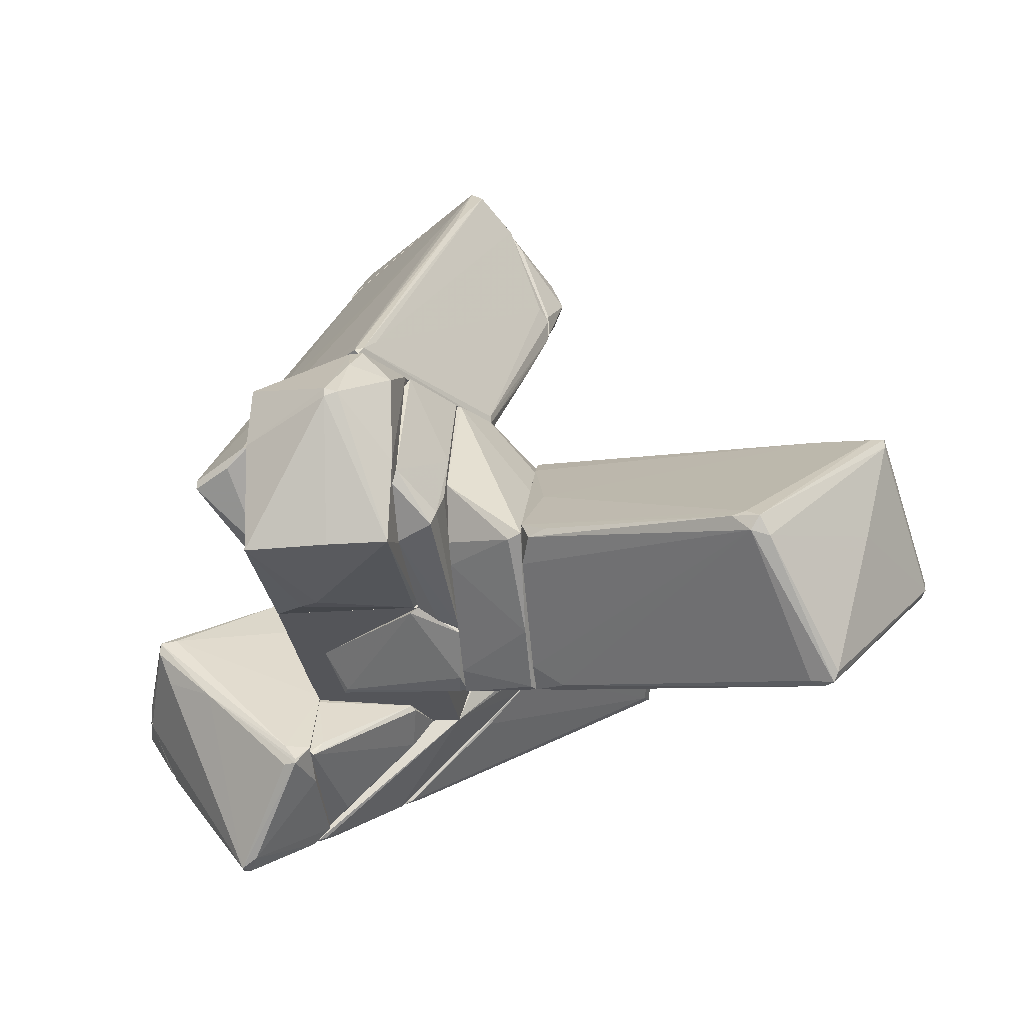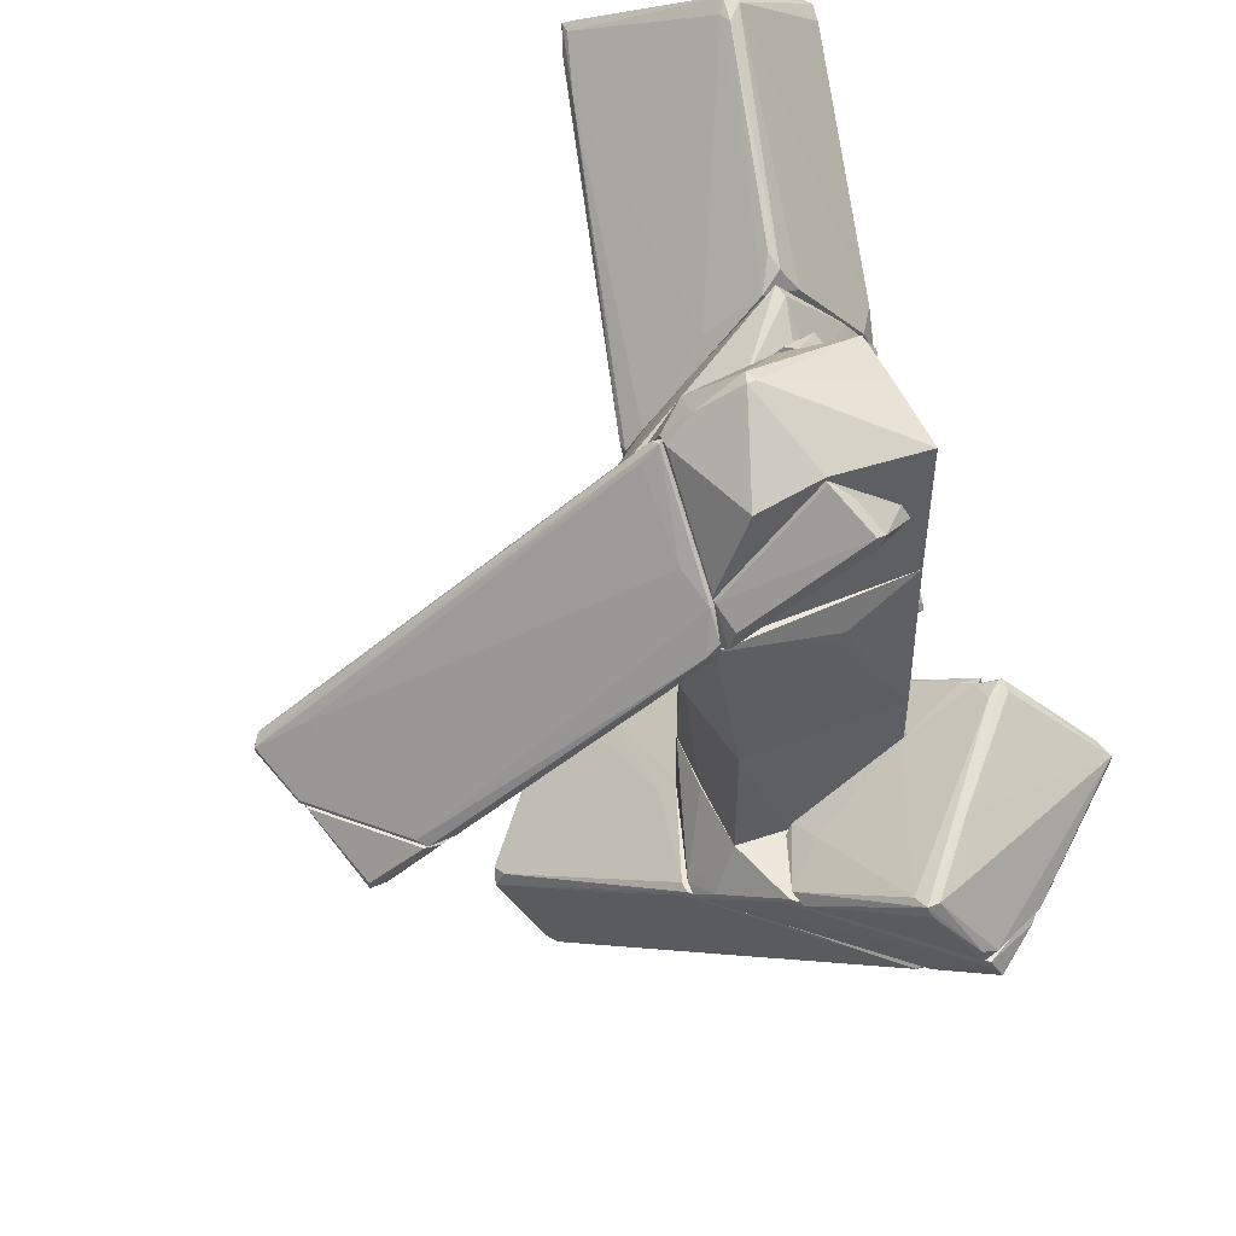
<metadata>
{"format":"obj","ext":"obj","renderer":"f3d","projection":"perspective","resolution":1024,"background":"white","views":[{"elev":-24.7,"azim":-173.1,"up":"+Z"},{"elev":51.6,"azim":65.6,"up":"+Y"}]}
</metadata>
<code>
o convex_0
v -4.427 5.594 -1.41
v -11.71 3.795 -2.352
v -11.11 3.452 -2.267
v -4.17 2.081 1.675
v -3.913 2.509 -3.553
v -8.626 7.994 -2.438
v -3.999 -0.6621 -0.5542
v -11.03 6.28 -0.2113
v -9.826 6.022 -5.01
v -3.913 4.908 -1.838
v -3.913 2.509 1.332
v -9.826 5.68 -4.838
v -3.913 -0.4045 -0.1256
v -8.455 7.908 -2.695
v -4.513 3.11 -3.723
v -11.71 3.88 -2.182
v -11.03 6.022 -0.2113
v -3.999 1.824 1.675
v -4.17 -0.2325 -0.9821
v -8.369 7.822 -2.267
v -9.912 6.108 -4.838
v -9.398 5.936 -4.923
v -11.71 4.052 -2.438
v -10.77 6.28 -0.2113
v -3.913 5.08 -1.067
v -4.77 -0.2325 -0.5535
v -4.599 2.852 -3.723
v -11.03 6.28 -0.3821
v -8.797 7.822 -2.781
v -4.256 4.137 -0.03918
v -4.342 0.1953 0.1323
v -4.085 5.423 -1.496
v -11.63 3.88 -2.524
v -3.913 2.081 1.675
v -8.112 7.822 -2.352
v -3.913 3.109 -3.295
v -9.655 5.851 -5.01
v -10.85 5.594 -0.3821
v -4.942 0.1098 -1.068
v -3.913 -0.6621 -0.5542
v -9.741 5.594 0.1323
v -10.6 5.851 -0.03918
v -10.6 6.194 -2.182
f 28 29 43
f 2 3 7
f 5 10 11
f 5 11 13
f 8 16 17
f 9 14 22
f 14 15 22
f 2 16 23
f 16 8 23
f 21 9 23
f 6 8 24
f 20 6 24
f 11 10 25
f 2 7 26
f 7 13 26
f 16 2 26
f 15 5 27
f 5 19 27
f 19 12 27
f 8 6 28
f 23 8 28
f 6 14 29
f 14 9 29
f 9 21 29
f 28 6 29
f 11 25 30
f 25 20 30
f 18 16 31
f 13 18 31
f 26 13 31
f 16 26 31
f 10 14 32
f 1 25 32
f 25 10 32
f 3 2 33
f 9 12 33
f 2 23 33
f 23 9 33
f 13 11 34
f 4 18 34
f 18 13 34
f 14 6 35
f 6 20 35
f 25 1 35
f 20 25 35
f 1 32 35
f 32 14 35
f 10 5 36
f 14 10 36
f 15 14 36
f 5 15 36
f 12 9 37
f 9 22 37
f 22 15 37
f 27 12 37
f 15 27 37
f 17 16 38
f 16 18 38
f 7 3 39
f 19 7 39
f 12 19 39
f 3 33 39
f 33 12 39
f 13 7 40
f 5 13 40
f 7 19 40
f 19 5 40
f 24 8 41
f 20 24 41
f 11 30 41
f 30 20 41
f 34 11 41
f 4 34 41
f 8 17 42
f 18 4 42
f 17 38 42
f 38 18 42
f 4 41 42
f 41 8 42
f 21 23 43
f 23 28 43
f 29 21 43
o convex_1
v -4.255 -7.776 3.817
v 0.02944 -5.462 -3.21
v -0.2284 -5.719 -3.038
v 4.486 -5.548 -0.7244
v -2.369 -11.03 3.903
v 1.143 -5.376 2.617
v -5.369 -10 0.8187
v -3.569 -5.376 0.4757
v 2.086 -6.833 -1.152
v -2.541 -8.547 5.274
v -5.798 -7.262 2.275
v -2.369 -10.95 4.245
v 4.572 -5.377 -0.981
v -1.427 -5.376 1.674
v -2.798 -8.29 5.189
v -5.112 -10 0.8187
v 0.2863 -5.376 -3.21
v -5.284 -9.661 0.7331
v -2.112 -10.95 4.074
v -1.941 -5.462 -1.324
v -5.712 -7.605 2.275
v -2.456 -11.03 4.16
v -5.197 -6.748 1.932
v -5.369 -7.005 1.761
v -2.712 -8.718 5.189
v 1.058 -5.548 2.703
v 4.572 -5.462 -0.981
v -2.112 -10.95 3.903
v -5.284 -10 1.075
v -3.569 -8.632 -0.4669
v 0.8862 -5.376 2.617
v -0.1421 -5.462 -3.124
v 0.2863 -5.462 -3.21
v -4.769 -10.17 1.246
v 3.371 -5.462 -1.667
v -3.484 -5.376 0.6476
v -0.9126 -6.405 -2.438
v -2.456 -8.119 5.103
v -5.541 -7.262 2.532
v -1.513 -5.633 2.018
v 4.401 -5.633 -0.8099
v -3.999 -8.034 4.074
v -2.969 -5.376 -0.2095
v -0.741 -7.091 3.989
v -5.712 -7.862 1.847
f 67 61 88
f 49 47 56
f 49 51 57
f 51 49 60
f 49 56 60
f 53 55 62
f 54 50 64
f 50 48 65
f 48 62 65
f 62 55 65
f 51 54 66
f 54 51 67
f 55 53 68
f 53 58 68
f 65 55 68
f 47 49 69
f 49 53 69
f 56 47 70
f 48 52 71
f 62 48 71
f 64 50 72
f 65 64 72
f 50 65 72
f 50 46 73
f 59 50 73
f 52 59 73
f 49 57 74
f 45 46 75
f 46 50 75
f 60 45 75
f 50 61 75
f 61 63 75
f 46 45 76
f 45 60 76
f 48 50 77
f 52 48 77
f 50 59 77
f 59 52 77
f 60 56 78
f 56 70 78
f 70 52 78
f 76 60 78
f 52 76 78
f 57 51 79
f 51 66 79
f 66 57 79
f 73 46 80
f 52 73 80
f 46 76 80
f 76 52 80
f 53 49 81
f 58 53 81
f 49 74 81
f 44 58 82
f 66 54 82
f 58 81 82
f 82 81 83
f 57 66 83
f 74 57 83
f 81 74 83
f 66 82 83
f 47 62 84
f 70 47 84
f 52 70 84
f 71 52 84
f 62 71 84
f 58 44 85
f 54 64 85
f 64 65 85
f 68 58 85
f 65 68 85
f 44 82 85
f 82 54 85
f 51 60 86
f 63 61 86
f 67 51 86
f 61 67 86
f 60 75 86
f 75 63 86
f 62 47 87
f 53 62 87
f 47 69 87
f 69 53 87
f 50 54 88
f 61 50 88
f 54 67 88
o convex_2
v 2.858 -4.09 1.418
v 1.744 -4.005 -4.496
v 1.486 -4.262 -4.324
v -3.398 -5.29 0.5607
v 4.657 -5.376 -1.068
v -1.427 -3.919 1.675
v 1.23 -5.376 2.532
v 5.772 -3.919 -1.496
v 0.1154 -5.376 -3.295
v -1.427 -3.919 -1.753
v 5 -3.919 -2.953
v 1.4 -3.919 1.761
v -3.398 -5.376 0.3035
v 5.858 -4.433 -1.752
v -1.427 -5.376 1.675
v -1.769 -3.919 -0.8963
v 1.744 -3.919 -4.496
v 4.743 -5.29 -0.897
v 5.257 -4.09 -2.695
v 0.3727 -5.376 -3.295
v 2.943 -3.919 1.332
v 0.9725 -5.29 2.532
v 2.001 -4.005 -4.496
v 5 -4.776 -1.837
v 1.4 -5.376 2.446
v 5.772 -4.09 -1.496
v -2.541 -5.376 -0.6397
v -3.056 -4.947 0.04685
v 1.571 -4.005 -4.41
v 1.657 -4.947 2.275
v -0.141 -3.919 1.761
f 110 100 119
f 93 95 97
f 94 96 98
f 98 96 99
f 96 94 100
f 97 95 101
f 94 92 103
f 92 101 103
f 101 95 103
f 94 98 104
f 98 99 105
f 93 102 106
f 99 96 107
f 96 102 107
f 97 91 108
f 93 97 108
f 89 96 109
f 96 100 109
f 94 103 110
f 103 95 110
f 91 90 111
f 90 105 111
f 105 99 111
f 99 107 111
f 108 91 111
f 108 111 112
f 102 93 112
f 107 102 112
f 93 108 112
f 111 107 112
f 95 93 113
f 93 106 113
f 113 106 114
f 96 89 114
f 102 96 114
f 106 102 114
f 89 113 114
f 98 97 115
f 97 101 115
f 101 98 115
f 92 94 116
f 101 92 116
f 98 101 116
f 94 104 116
f 104 98 116
f 90 91 117
f 91 97 117
f 97 98 117
f 105 90 117
f 98 105 117
f 89 109 118
f 109 100 118
f 100 110 118
f 110 95 118
f 113 89 118
f 95 113 118
f 100 94 119
f 94 110 119
o convex_3
v -4.084 -1.862 7.674
v 0.801 -1.091 7.845
v -0.9133 -1.091 9.474
v -1.085 -3.919 7.16
v -0.7421 -1.091 3.733
v -2.97 -1.091 9.217
v -3.827 -1.176 6.561
v 0.5438 -2.119 8.874
v -1.342 -3.919 6.903
v -0.3993 -1.176 3.819
v -3.998 -2.291 7.845
v 0.801 -1.176 7.503
v -1.171 -1.263 9.474
v -3.827 -1.091 6.989
v -3.056 -1.263 9.131
v -1.085 -3.919 6.989
v -0.7421 -1.176 3.733
v -3.913 -1.691 7.074
v -1.256 -3.919 7.16
v 0.5438 -2.119 8.532
v -3.827 -1.948 8.274
v 0.5438 -1.948 8.874
v -0.6565 -2.034 4.676
v -3.227 -1.091 8.788
v -3.57 -2.462 7.503
f 137 136 144
f 122 121 124
f 122 124 125
f 124 121 129
f 121 127 131
f 129 121 131
f 122 125 132
f 127 122 132
f 125 124 133
f 124 126 133
f 126 120 133
f 132 125 134
f 127 123 135
f 123 128 135
f 126 124 136
f 124 129 136
f 120 126 137
f 130 120 137
f 126 136 137
f 123 127 138
f 128 123 138
f 130 128 138
f 127 132 138
f 132 134 138
f 131 127 139
f 127 135 139
f 135 131 139
f 120 130 140
f 134 125 140
f 130 138 140
f 138 134 140
f 121 122 141
f 122 127 141
f 127 121 141
f 129 131 142
f 135 128 142
f 131 135 142
f 128 136 142
f 136 129 142
f 133 120 143
f 125 133 143
f 120 140 143
f 140 125 143
f 128 130 144
f 136 128 144
f 130 137 144
o convex_4
v -1.941 1.053 8.36
v -0.6564 -1.091 3.647
v -0.3995 -1.091 3.647
v -0.7424 6.023 2.447
v -3.827 -0.9186 6.303
v 0.8006 -1.091 7.76
v 1.915 3.452 2.533
v -2.969 2.594 2.447
v -2.884 -1.09 9.303
v -0.9132 0.02419 2.447
v -2.113 -0.4041 9.989
v 1.829 3.023 2.447
v -3.655 -0.833 7.073
v -0.6564 5.68 2.876
v -0.9987 5.508 2.962
v -0.142 -0.06146 2.447
v -1.084 -1.004 9.559
v -2.37 -0.3184 9.817
v 1.486 3.965 2.533
v 0.8866 -0.9186 7.245
v -3.827 -1.09 6.475
v -2.969 2.337 2.447
v 0.6297 -1.004 7.931
v -2.969 2.594 2.619
v -1.77 0.2811 9.046
v 0.8006 4.394 2.79
v -1.084 -1.091 9.559
v 1.915 3.194 2.79
v -2.969 -0.9186 9.217
v -0.6564 -1.004 3.476
v -0.8278 5.937 2.619
v -3.827 -1.004 6.817
v -0.6564 6.023 2.533
v 1.658 2.081 3.733
v -2.199 -0.5753 9.989
v -3.484 0.4531 4.676
v 1.486 3.965 2.447
f 177 163 181
f 146 147 150
f 152 148 154
f 154 148 156
f 154 156 160
f 155 145 162
f 150 147 164
f 149 154 165
f 152 154 166
f 152 149 168
f 157 159 168
f 158 155 169
f 155 161 169
f 161 167 169
f 167 163 169
f 158 169 170
f 169 163 170
f 146 150 171
f 161 155 171
f 165 146 171
f 153 165 171
f 150 167 171
f 167 161 171
f 156 151 172
f 151 163 172
f 150 164 172
f 167 150 172
f 163 167 172
f 159 157 173
f 162 159 173
f 147 146 174
f 160 147 174
f 154 160 174
f 146 165 174
f 165 154 174
f 148 152 175
f 162 145 175
f 159 162 175
f 152 168 175
f 168 159 175
f 165 153 176
f 149 165 176
f 168 149 176
f 157 168 176
f 173 157 176
f 153 173 176
f 145 155 177
f 155 158 177
f 158 170 177
f 170 163 177
f 148 175 177
f 175 145 177
f 147 160 178
f 160 156 178
f 164 147 178
f 156 172 178
f 172 164 178
f 155 162 179
f 153 171 179
f 171 155 179
f 173 153 179
f 162 173 179
f 149 152 180
f 154 149 180
f 152 166 180
f 166 154 180
f 151 156 181
f 156 148 181
f 163 151 181
f 148 177 181
o convex_5
v 1.487 -2.119 -3.723
v 5.686 -3.576 -1.325
v 5.686 -3.833 -1.325
v 1.573 -3.919 0.7324
v 1.83 -3.919 -4.58
v 5.172 -2.119 -0.2963
v 3.201 -2.805 -5.438
v 1.744 -1.091 -3.552
v 3.201 -3.919 1.161
v 5.086 -3.919 -2.952
v 1.487 -3.919 -4.238
v 1.487 -2.291 -1.668
v 4.915 -2.205 -1.239
v 1.487 -3.747 0.561
v 4.829 -2.205 -0.2105
v 2.001 -1.176 -3.638
v 3.029 -2.976 -5.438
v 2.858 -3.833 1.247
v 5.686 -3.747 -1.668
v 1.487 -1.348 -3.209
v 2.858 -2.633 -5.266
v 5.686 -3.919 -1.411
v 2.259 -3.919 -4.495
v 5.257 -2.376 -0.382
v 3.201 -2.976 -5.438
v 5.172 -2.119 -0.5534
v 2.001 -1.176 -3.209
v 4.915 -3.919 -3.124
v 1.744 -1.091 -3.638
v 3.886 -1.691 -1.754
v 2.173 -3.404 0.3895
f 199 196 212
f 185 186 190
f 186 185 192
f 182 192 193
f 192 185 195
f 193 192 195
f 185 190 199
f 190 187 199
f 195 185 199
f 187 196 199
f 183 184 200
f 191 188 200
f 188 194 200
f 182 193 201
f 192 182 202
f 186 192 202
f 198 186 202
f 188 198 202
f 184 190 203
f 200 184 203
f 191 200 203
f 190 186 204
f 203 190 204
f 191 203 204
f 184 183 205
f 183 187 205
f 190 184 205
f 187 190 205
f 188 191 206
f 186 198 206
f 198 188 206
f 204 186 206
f 187 183 207
f 183 200 207
f 200 194 207
f 193 196 208
f 196 187 208
f 189 201 208
f 201 193 208
f 191 204 209
f 206 191 209
f 204 206 209
f 197 188 210
f 182 201 210
f 201 189 210
f 202 182 210
f 188 202 210
f 194 188 211
f 188 197 211
f 187 207 211
f 207 194 211
f 208 187 211
f 189 208 211
f 197 210 211
f 210 189 211
f 193 195 212
f 196 193 212
f 195 199 212
o convex_6
v -3.484 -1.004 -0.3822
v -2.37 3.451 2.447
v -2.456 3.451 2.447
v -3.827 2.68 -3.553
v -2.37 1.653 -3.21
v -3.913 5.252 -1.324
v -3.913 1.738 1.675
v -2.37 -1.091 0.3895
v -2.37 4.394 -1.067
v -3.913 -0.6616 -0.6376
v -2.456 0.7954 2.018
v -2.37 4.737 0.04593
v -2.37 -1.091 -0.6376
v -3.913 2.508 -3.553
v -2.97 2.68 2.447
v -3.913 2.594 1.246
v -3.913 -0.576 -0.2107
v -3.656 5.165 -1.41
v -2.37 2.166 -2.952
v -2.713 -1.004 -0.724
v -2.37 1.995 2.447
v -3.827 2.337 -3.467
v -3.827 3.708 -2.781
v -2.627 -1.091 0.3037
v -2.37 4.052 -1.41
v -2.97 2.423 2.447
v -3.913 3.536 0.3895
f 218 228 239
f 219 218 222
f 215 214 224
f 218 215 224
f 214 220 224
f 221 224 225
f 224 220 225
f 216 217 226
f 222 218 226
f 214 215 227
f 218 219 228
f 227 215 228
f 219 227 228
f 222 213 229
f 219 222 229
f 223 219 229
f 218 224 230
f 224 221 230
f 217 216 231
f 225 217 231
f 213 222 232
f 225 213 232
f 217 225 232
f 220 214 233
f 223 220 233
f 214 227 233
f 226 217 234
f 222 226 234
f 232 222 234
f 217 232 234
f 216 226 235
f 226 218 235
f 218 230 235
f 231 216 235
f 220 223 236
f 213 225 236
f 225 220 236
f 229 213 236
f 223 229 236
f 221 225 237
f 230 221 237
f 225 231 237
f 235 230 237
f 231 235 237
f 219 223 238
f 227 219 238
f 223 233 238
f 233 227 238
f 215 218 239
f 228 215 239
o convex_7
v -1.856 -1.948 -0.03875
v -1.684 -1.091 0.8182
v -1.77 -1.091 0.8182
v -1.684 -1.091 -0.7245
v -3.141 -1.091 -0.3816
v -2.884 -1.262 -0.03875
v -1.684 -1.862 0.2183
v -2.456 -1.176 -0.6387
f 244 243 247
f 242 241 243
f 242 243 244
f 242 244 245
f 244 240 245
f 245 240 246
f 241 242 246
f 243 241 246
f 240 243 246
f 242 245 246
f 243 240 247
f 240 244 247
o convex_8
v -0.5701 -2.976 -1.839
v 1.487 -2.291 -1.753
v 1.487 -2.205 -1.839
v 1.487 -3.919 -4.153
v 1.401 -1.348 -3.381
v 1.487 -3.919 -1.753
v -0.8274 -3.919 -1.753
v 1.058 -3.747 -3.81
v -0.4845 -2.89 -1.753
v -0.3988 -3.833 -2.353
v 1.487 -1.348 -3.295
v 1.229 -1.519 -3.038
f 258 252 259
f 250 249 251
f 251 249 253
f 251 253 254
f 253 249 254
f 252 251 255
f 249 250 256
f 252 248 256
f 254 249 256
f 248 254 256
f 248 252 257
f 251 254 257
f 254 248 257
f 252 255 257
f 255 251 257
f 250 251 258
f 251 252 258
f 256 250 259
f 252 256 259
f 250 258 259
o convex_9
v -1.684 -1.176 0.9038
v 1.487 -3.833 0.6465
v 1.487 -3.919 0.6465
v -1.427 -3.919 -1.753
v 1.487 -1.091 -1.753
v 1.4 -1.091 1.761
v -1.427 -3.919 1.675
v -1.427 -1.091 -1.753
v 1.487 -3.919 -1.753
v 1.4 -3.919 1.761
v -1.17 -1.091 1.761
v -1.684 -3.919 -0.9815
v -1.684 -1.091 -0.8102
v -1.427 -1.091 1.675
v -0.2274 -3.833 1.761
f 269 270 274
f 261 262 264
f 262 261 265
f 261 264 265
f 263 262 266
f 264 263 267
f 265 264 267
f 262 263 268
f 263 264 268
f 264 262 268
f 262 265 269
f 266 262 269
f 265 267 270
f 269 265 270
f 263 266 271
f 266 260 271
f 267 263 271
f 267 271 272
f 270 267 272
f 271 260 272
f 270 272 273
f 260 266 273
f 266 270 273
f 272 260 273
f 266 269 274
f 270 266 274
o convex_10
v 0.801 0.7096 -1.839
v -2.37 0.1951 -1.839
v -2.198 0.1093 -1.839
v -2.37 1.566 -3.124
v -2.37 2.766 -1.753
v 0.458 0.1093 -2.524
v -1.341 2.68 -1.839
v -0.05632 -0.4907 -1.753
v -2.284 1.994 -3.038
v -0.142 -0.4049 -2.01
v 0.801 0.5384 -1.753
v -2.37 2.766 -2.353
v -2.37 0.1951 -1.753
v 0.3724 0.2811 -2.524
v -1.512 2.766 -1.753
v -2.198 1.48 -3.124
f 283 288 290
f 277 276 278
f 278 276 279
f 282 277 284
f 280 282 284
f 280 275 285
f 279 282 285
f 282 280 285
f 278 279 286
f 283 278 286
f 281 283 286
f 276 277 287
f 279 276 287
f 277 282 287
f 282 279 287
f 275 280 288
f 281 275 288
f 283 281 288
f 275 281 289
f 285 275 289
f 279 285 289
f 286 279 289
f 281 286 289
f 277 278 290
f 278 283 290
f 284 277 290
f 280 284 290
f 288 280 290
o convex_11
v -2.37 0.6237 1.932
v 1.658 2.08 0.04757
v 1.658 1.909 0.04757
v -2.37 2.766 -1.753
v 1.486 -1.091 -1.753
v 1.572 2.766 2.447
v 1.401 -1.091 1.761
v -2.37 -1.091 -0.6381
v -2.37 2.766 2.447
v 1.401 2.766 -1.753
v -0.9132 -0.06187 2.447
v -1.427 -1.091 -1.753
v -1.427 -1.091 1.675
v -2.37 0.02383 -1.753
v -2.37 -1.091 0.4751
v -0.142 0.02383 2.447
v -2.37 1.909 2.447
v -2.199 0.7951 2.189
v -1.17 -1.091 1.761
v 1.658 2.08 -0.1239
f 300 296 310
f 293 292 296
f 295 293 297
f 293 296 297
f 291 294 298
f 295 297 298
f 294 291 299
f 296 294 299
f 295 294 300
f 294 296 300
f 296 299 301
f 294 295 302
f 295 298 302
f 298 297 303
f 298 294 304
f 294 302 304
f 302 298 304
f 291 298 305
f 303 291 305
f 298 303 305
f 297 296 306
f 296 301 306
f 301 297 306
f 299 291 307
f 301 299 307
f 301 307 308
f 291 303 308
f 303 301 308
f 307 291 308
f 297 301 309
f 303 297 309
f 301 303 309
f 292 293 310
f 293 295 310
f 296 292 310
f 295 300 310
o convex_12
v 1.83 6.023 0.04727
v 1.401 2.766 2.018
v 1.401 3.366 0.818
v 2.515 5.423 -0.124
v 1.487 4.48 -1.324
v 1.401 4.052 2.447
v 1.401 6.194 0.3902
v 1.915 3.195 2.361
v 2.515 5.68 -0.03837
v 2.001 3.709 2.275
v 1.401 4.823 -1.153
v 2.515 5.68 -0.2096
v 1.401 2.766 2.447
v 1.487 4.052 2.447
v 1.487 2.766 2.018
v 1.487 6.194 0.3902
f 324 319 326
f 313 312 316
f 313 316 317
f 315 314 318
f 318 314 320
f 314 319 320
f 315 313 321
f 317 311 321
f 313 317 321
f 314 315 322
f 311 319 322
f 319 314 322
f 315 321 322
f 321 311 322
f 316 312 323
f 323 318 324
f 317 316 324
f 318 320 324
f 320 319 324
f 316 323 324
f 312 313 325
f 313 315 325
f 315 318 325
f 323 312 325
f 318 323 325
f 311 317 326
f 319 311 326
f 317 324 326
o convex_13
v -2.37 4.565 0.6462
v -2.37 2.766 -2.267
v -2.37 2.852 -2.267
v -1.513 4.994 2.189
v -2.37 2.766 2.447
v -1.513 2.766 -1.753
v -1.513 6.194 -0.553
v -1.513 2.766 2.447
v -2.199 5.68 -1.239
v -1.513 5.337 -1.41
v -2.37 3.538 2.447
v -1.599 6.28 -0.2956
v -1.599 4.823 2.447
v -2.37 5.08 -0.3814
v -1.942 2.852 -2.096
v -2.284 5.508 -0.8959
f 329 340 342
f 329 328 327
f 327 328 331
f 331 328 332
f 330 332 333
f 331 332 334
f 332 330 334
f 335 333 336
f 333 332 336
f 329 335 336
f 327 331 337
f 331 334 337
f 330 333 338
f 333 335 338
f 334 330 339
f 327 337 339
f 337 334 339
f 338 327 339
f 330 338 339
f 329 327 340
f 328 329 341
f 332 328 341
f 329 336 341
f 336 332 341
f 335 329 342
f 327 338 342
f 338 335 342
f 340 327 342
o convex_14
v -0.6556 6.537 1.932
v -1.427 2.767 -1.753
v 0.3724 3.881 -2.01
v 1.401 2.767 2.446
v -1.513 2.767 2.447
v 1.401 6.023 -1.753
v -1.427 6.108 -1.753
v 1.401 2.767 -1.753
v 1.401 5.937 1.761
v -0.313 7.223 0.9032
v -1.513 4.909 2.447
v -0.5698 6.022 2.447
v -1.513 6.279 -0.1242
v -1.427 6.108 1.76
v 1.401 6.28 0.3893
v 1.401 4.138 2.446
v -1.513 2.767 -1.667
v -0.5698 7.223 0.9891
v -0.313 7.223 1.075
v 0.7153 3.71 -2.01
v -0.2272 6.108 -1.753
v -0.827 6.022 2.447
v -1.513 5.251 -1.41
f 359 355 365
f 344 346 347
f 345 344 349
f 346 344 350
f 348 346 350
f 346 348 351
f 347 346 354
f 353 347 354
f 347 353 355
f 355 353 356
f 351 348 357
f 348 352 357
f 346 351 358
f 354 346 358
f 351 354 358
f 344 347 359
f 349 344 359
f 347 355 359
f 352 349 360
f 349 355 360
f 355 356 360
f 356 343 360
f 343 354 361
f 354 351 361
f 351 357 361
f 357 352 361
f 360 343 361
f 352 360 361
f 344 345 362
f 345 348 362
f 350 344 362
f 348 350 362
f 348 345 363
f 345 349 363
f 352 348 363
f 349 352 363
f 354 343 364
f 353 354 364
f 356 353 364
f 343 356 364
f 355 349 365
f 349 359 365

</code>
